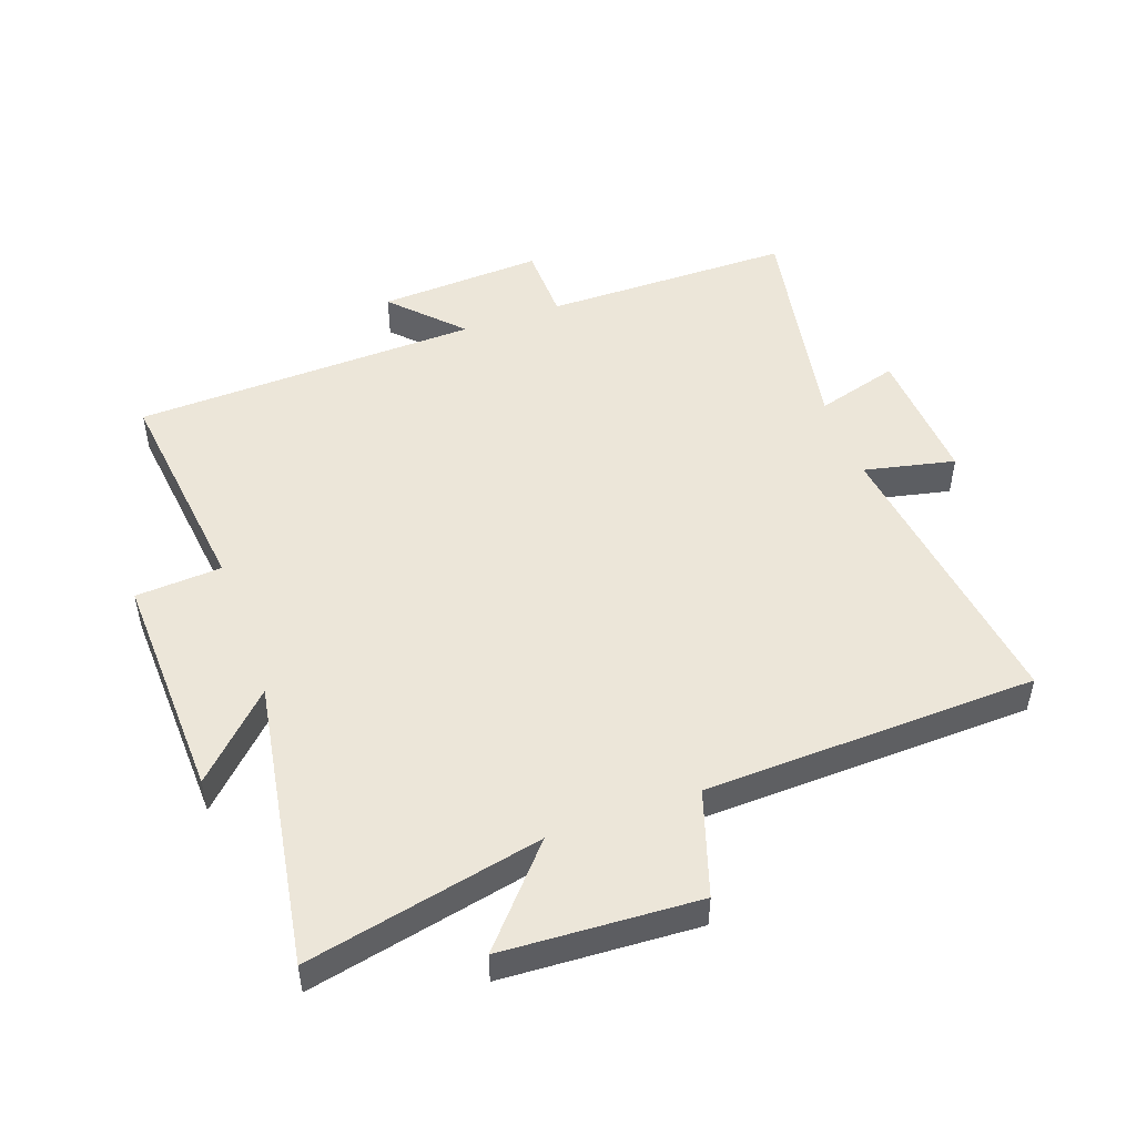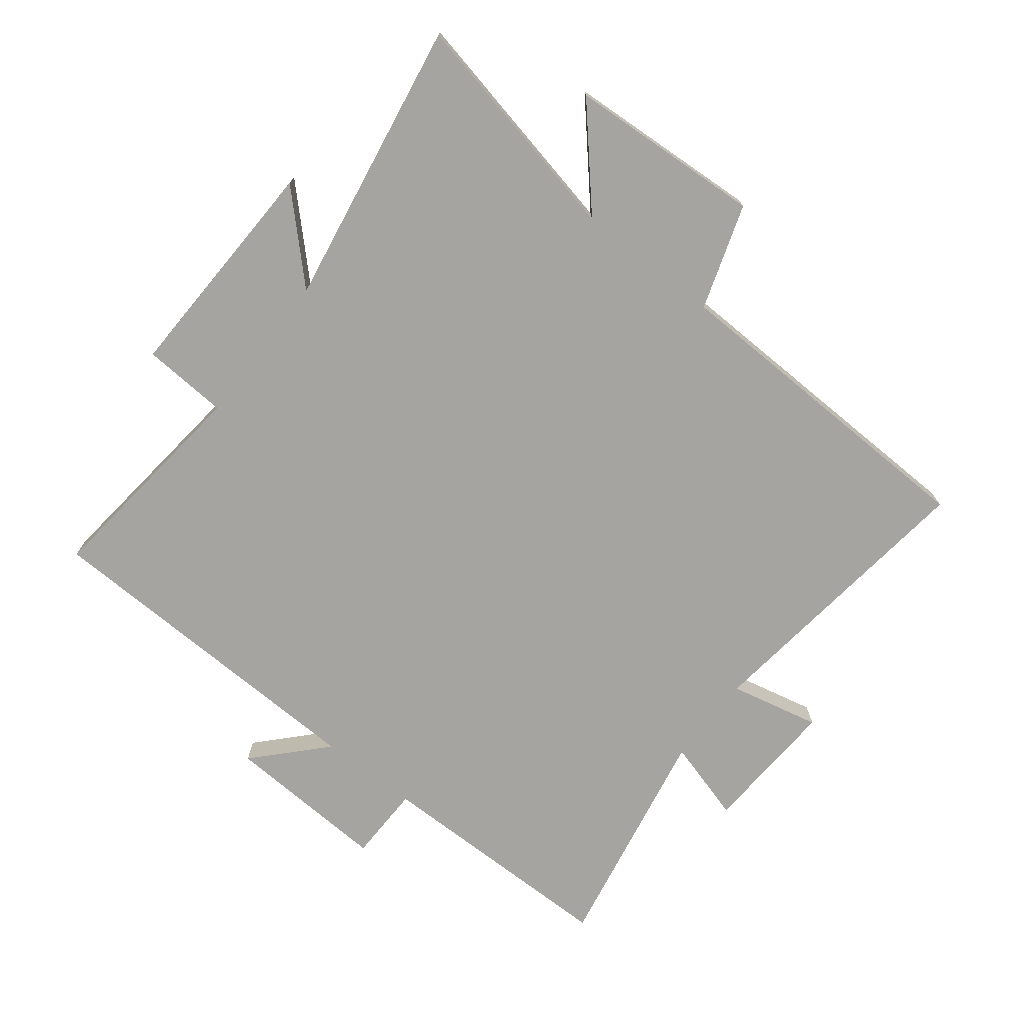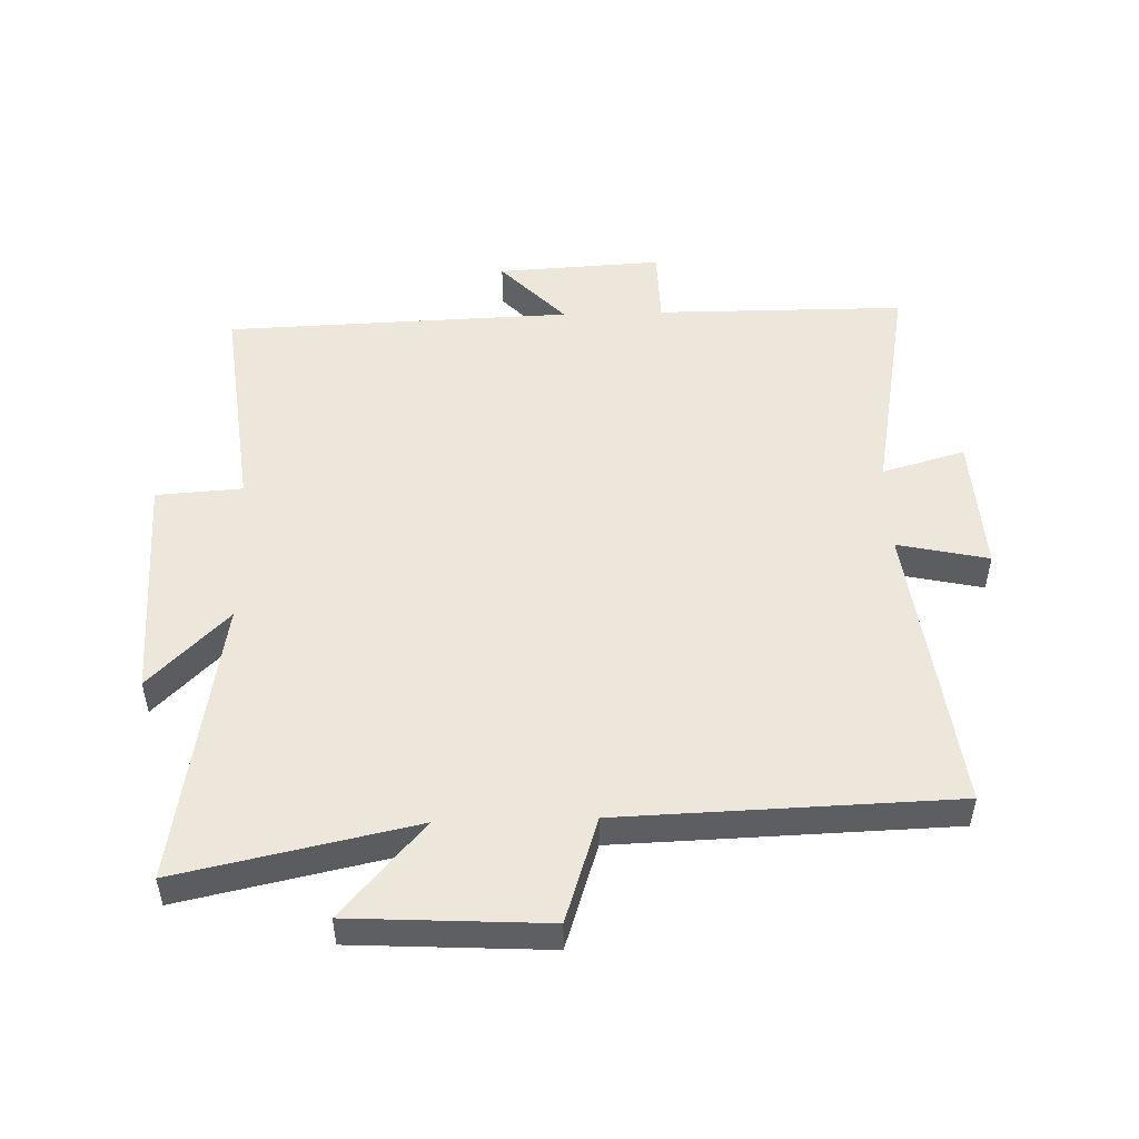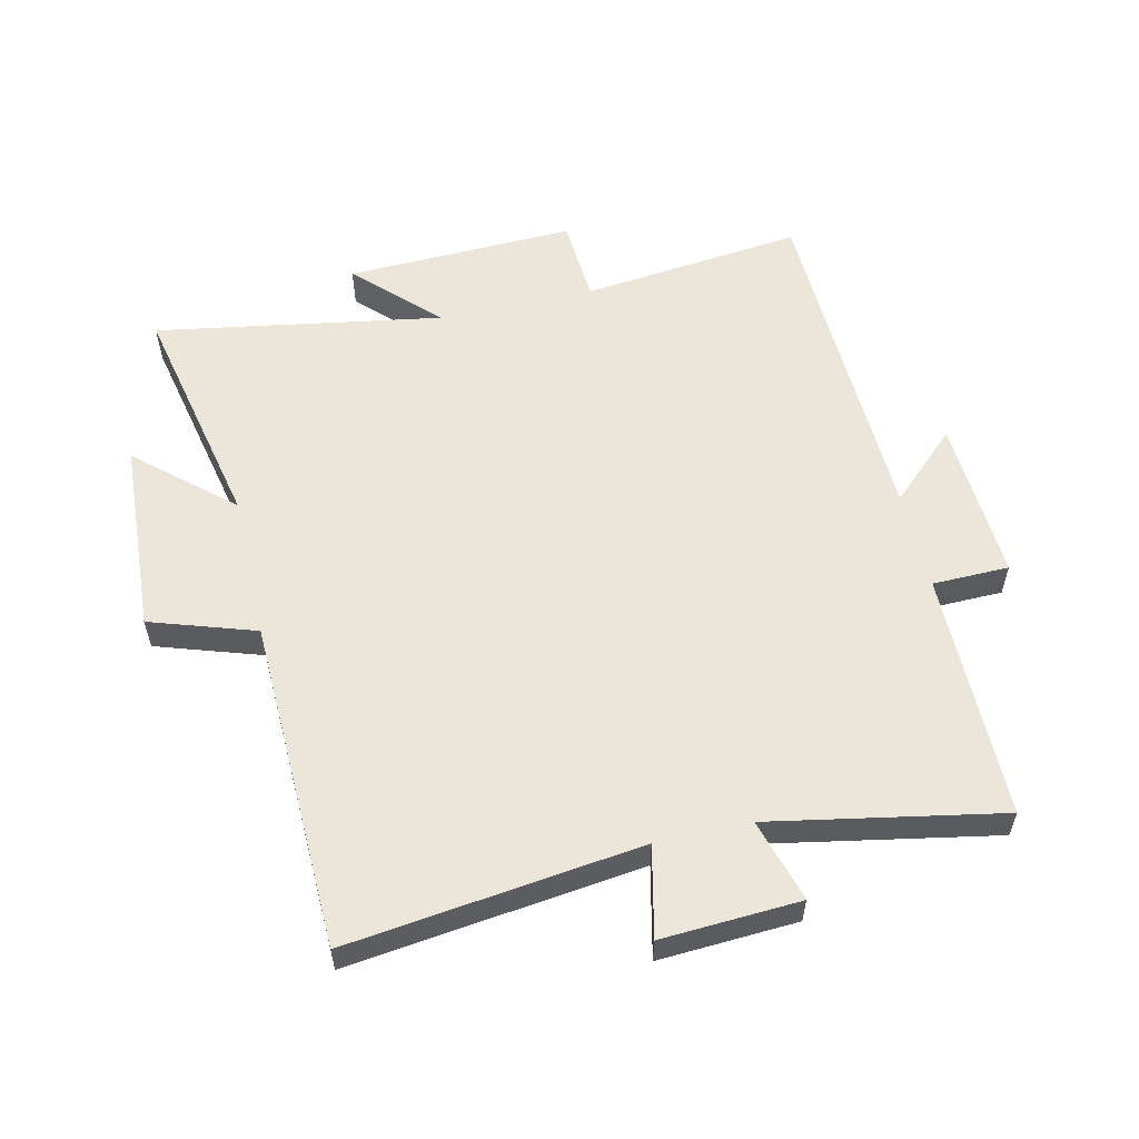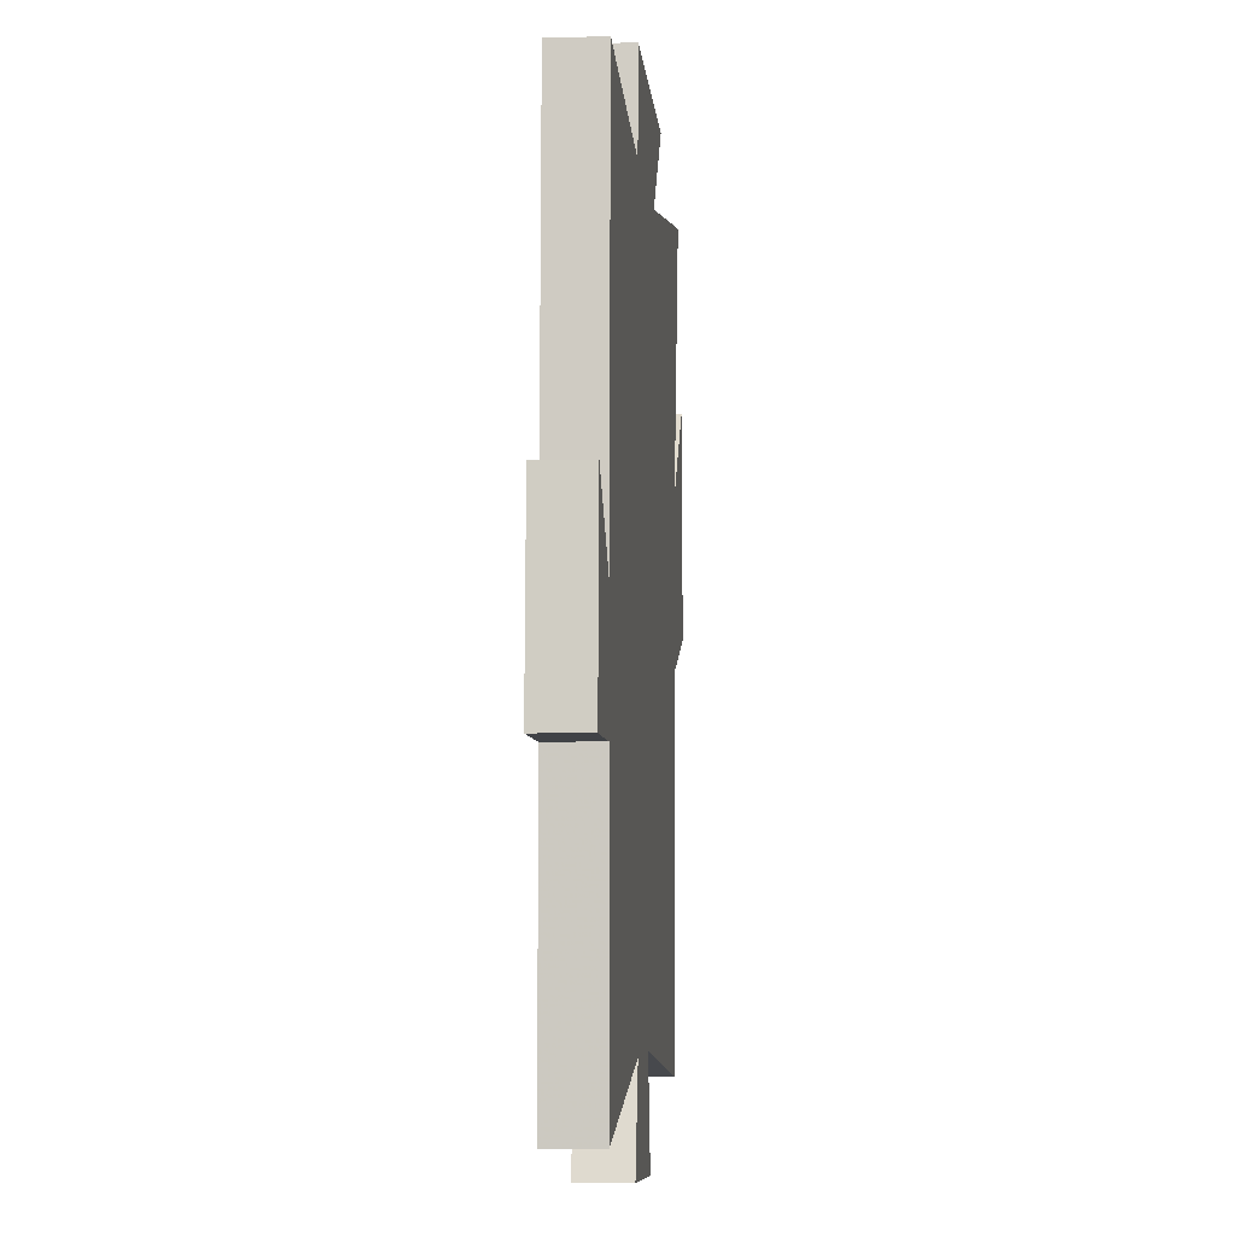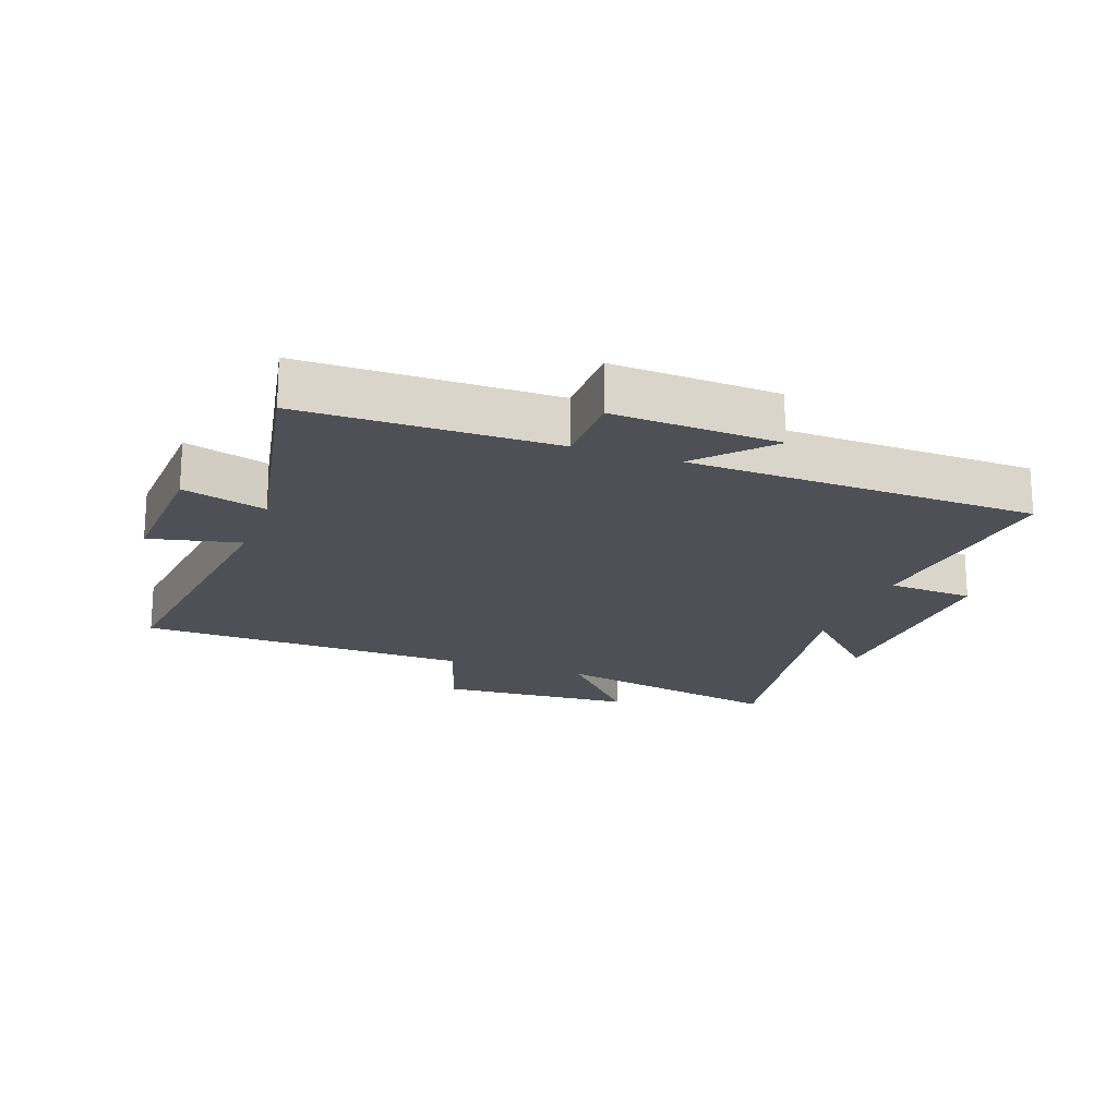
<metadata>
{"format":"obj","ext":"obj","renderer":"f3d","projection":"perspective","resolution":1024,"background":"white","views":[{"elev":49.4,"azim":70.1,"up":"+Y"},{"elev":-73.4,"azim":52.1,"up":"+Y"},{"elev":50.4,"azim":88.2,"up":"+Y"},{"elev":56.7,"azim":167.1,"up":"+Y"},{"elev":-5.2,"azim":-85.2,"up":"+Z"},{"elev":-19.3,"azim":-109.6,"up":"+Y"}]}
</metadata>
<code>
v 0.484 0.07 -0.558
v 0.018 0.07 -0.5
v 0.05 0.07 -0.644
v -0.17 0.07 -0.632
v -0.132 0.07 -0.5
v -0.498 0.07 -0.569
v -0.5 0.07 -0.173
v -0.622 0.07 -0.171
v -0.608 0.07 0.091
v -0.5 0.07 -0.011
v -0.482 0.07 0.54
v -0.128 0.07 0.5
v -0.119 0.07 0.637
v 0.247 0.07 0.625
v 0.122 0.07 0.5
v 0.579 0.07 0.577
v 0.5 0.07 0.204
v 0.649 0.07 0.335
v 0.667 0.07 0.025
v 0.5 0.07 -0.03
v 0.484 0 -0.558
v 0.018 0 -0.5
v 0.05 0 -0.644
v -0.17 0 -0.632
v -0.132 0 -0.5
v -0.498 0 -0.569
v -0.5 0 -0.173
v -0.622 0 -0.171
v -0.608 0 0.091
v -0.5 0 -0.011
v -0.482 0 0.54
v -0.128 0 0.5
v -0.119 0 0.637
v 0.247 0 0.625
v 0.122 0 0.5
v 0.579 0 0.577
v 0.5 0 0.204
v 0.649 0 0.335
v 0.667 0 0.025
v 0.5 0 -0.03
f 17 18 19 20
f 17 20 1 2
f 15 16 17 2
f 12 13 14 15
f 12 15 2
f 10 11 12 2
f 7 8 9 10
f 5 6 7 10
f 5 10 2 3
f 3 4 5
f 40 39 38 37
f 22 21 40 37
f 22 37 36 35
f 35 34 33 32
f 22 35 32
f 22 32 31 30
f 30 29 28 27
f 30 27 26 25
f 23 22 30 25
f 25 24 23
f 1 21 22 2
f 2 22 23 3
f 3 23 24 4
f 4 24 25 5
f 5 25 26 6
f 6 26 27 7
f 7 27 28 8
f 8 28 29 9
f 9 29 30 10
f 10 30 31 11
f 11 31 32 12
f 12 32 33 13
f 13 33 34 14
f 14 34 35 15
f 15 35 36 16
f 16 36 37 17
f 17 37 38 18
f 18 38 39 19
f 19 39 40 20
f 20 40 21 1

</code>
